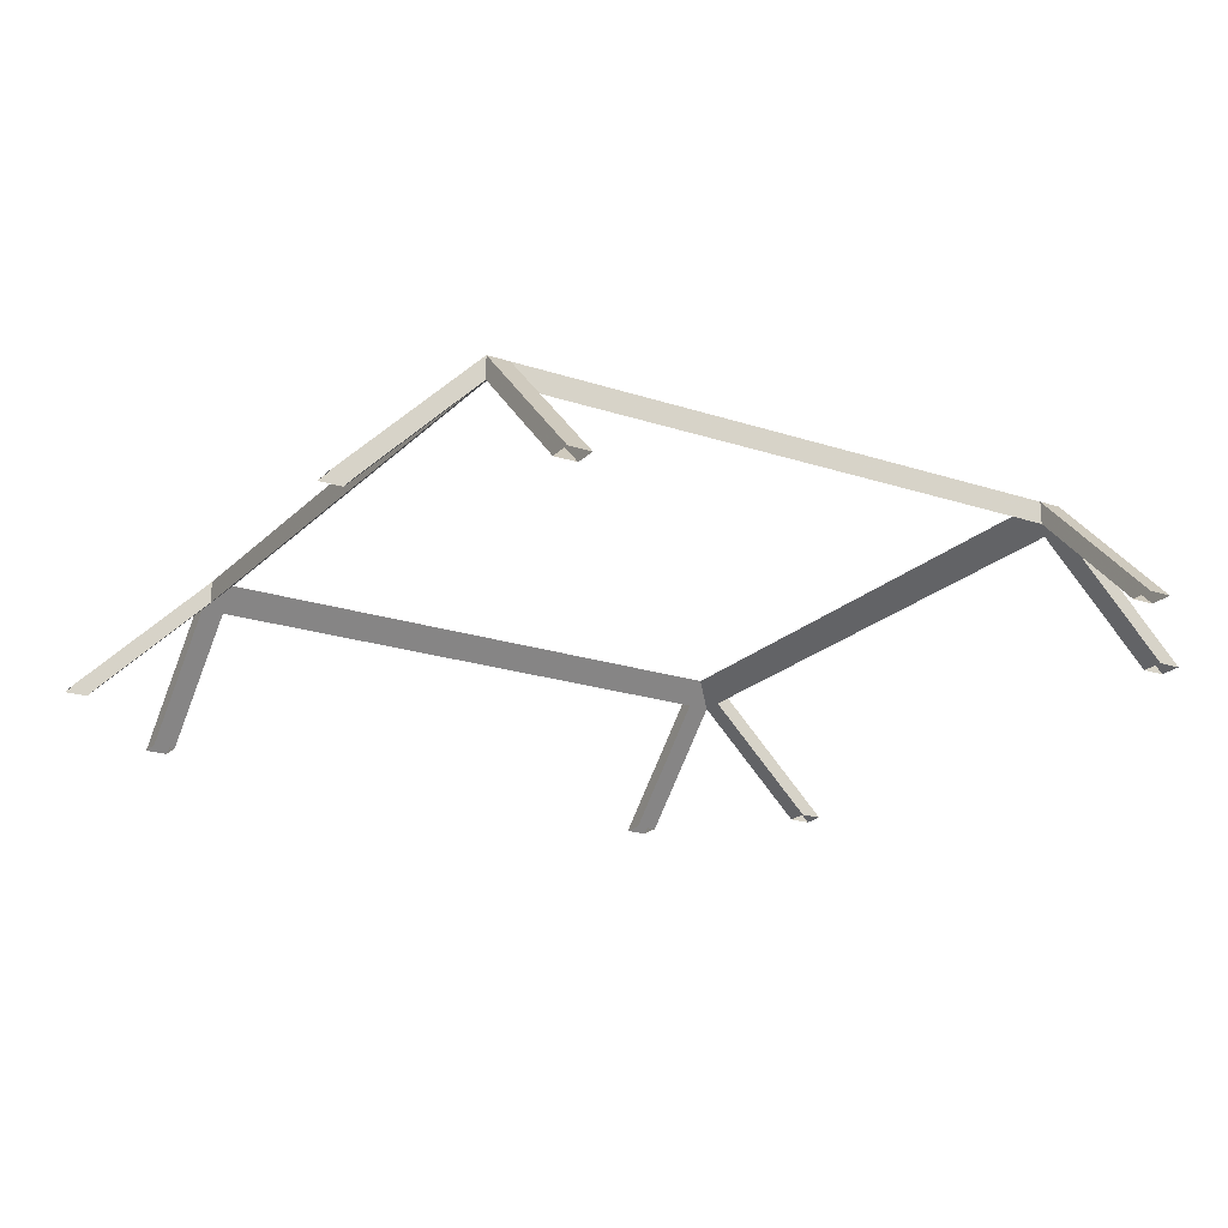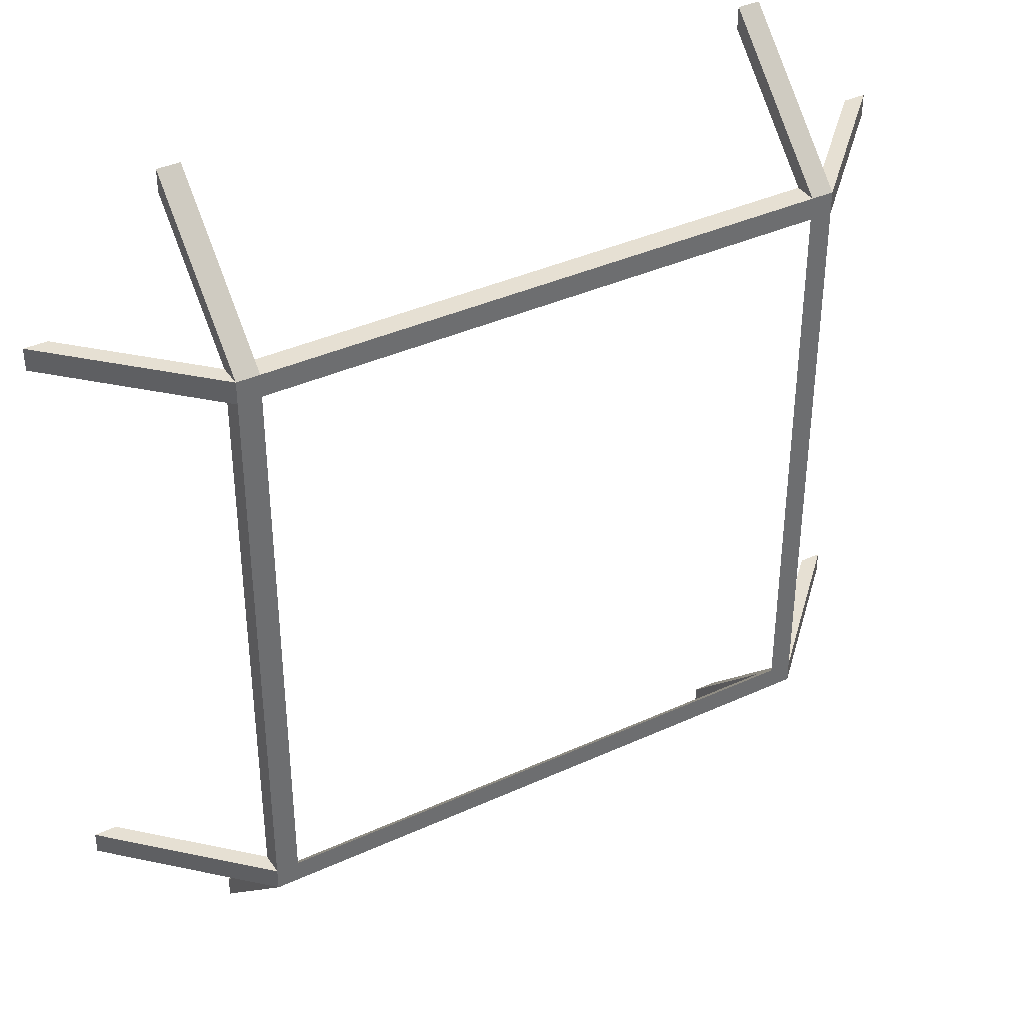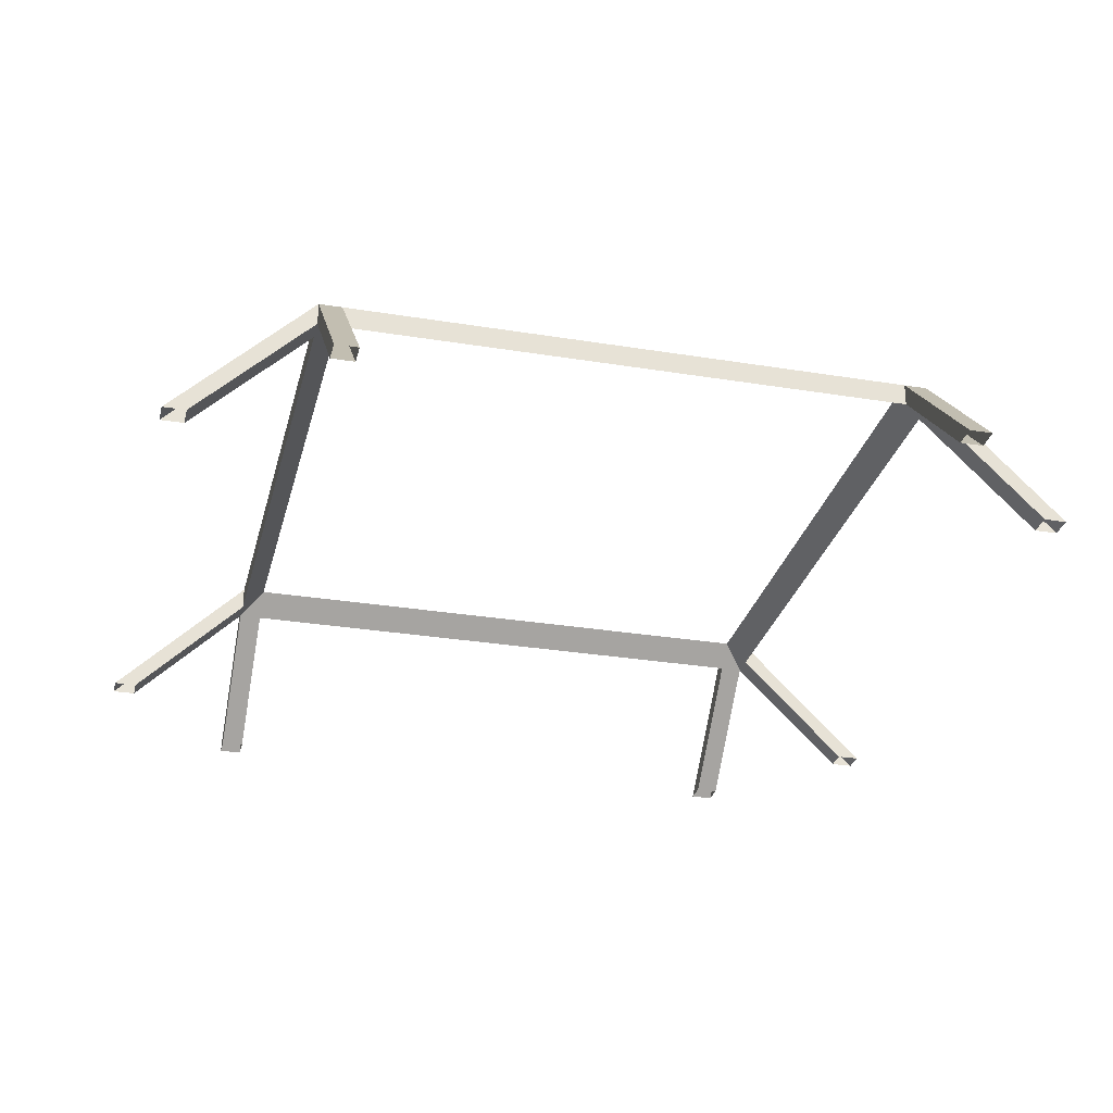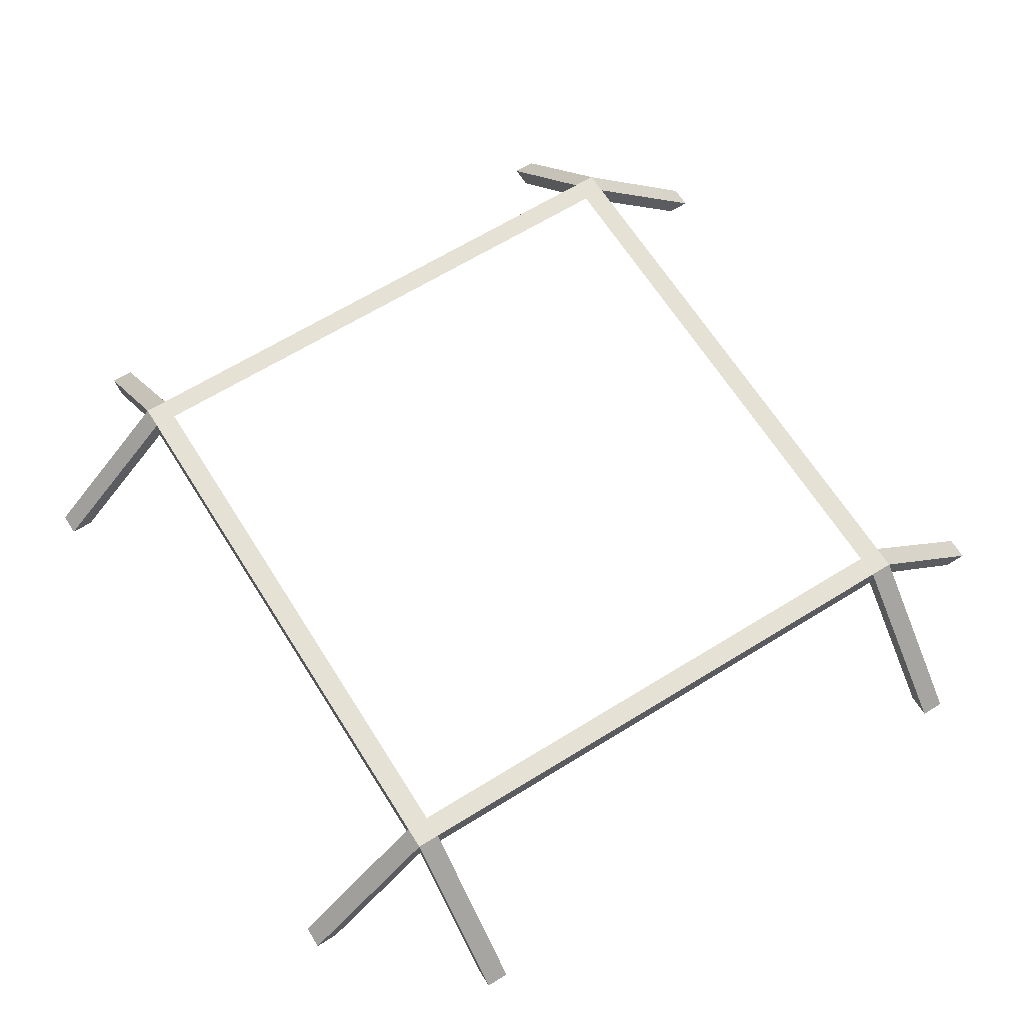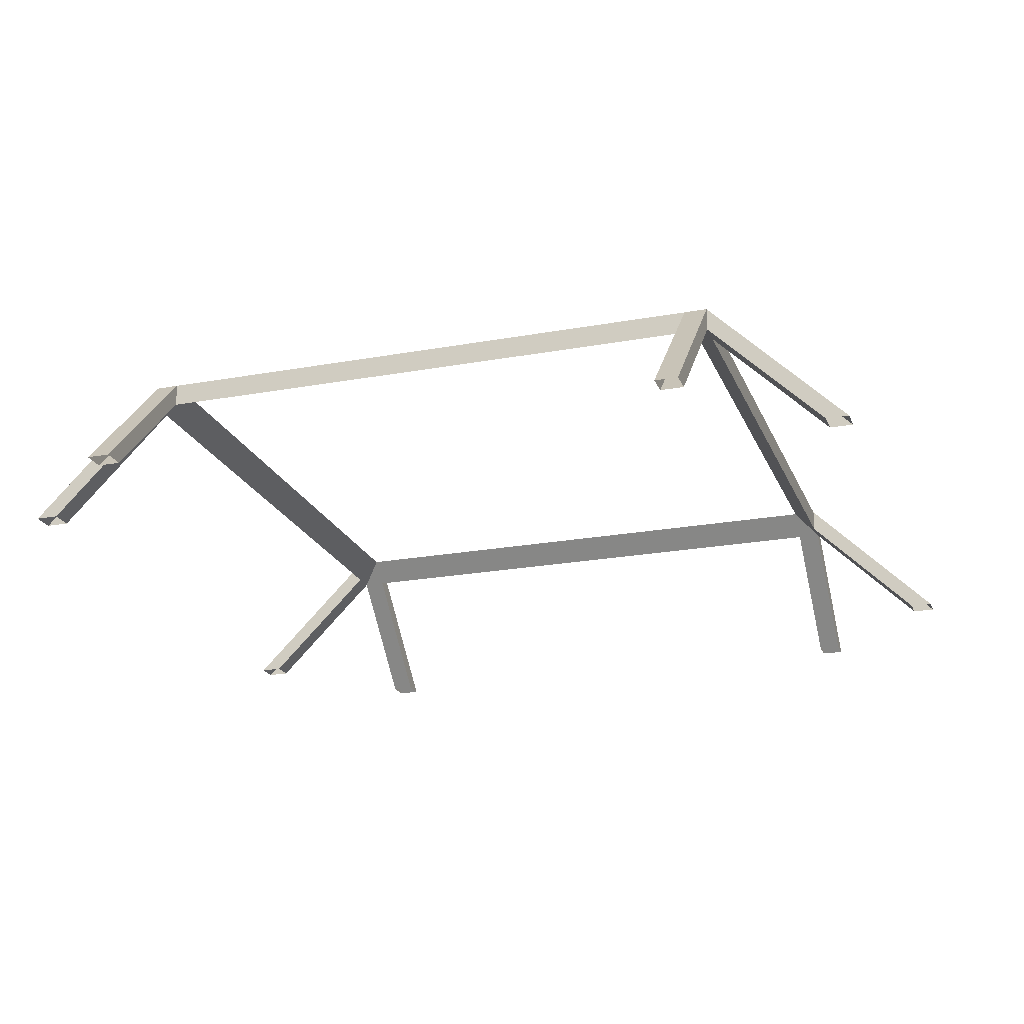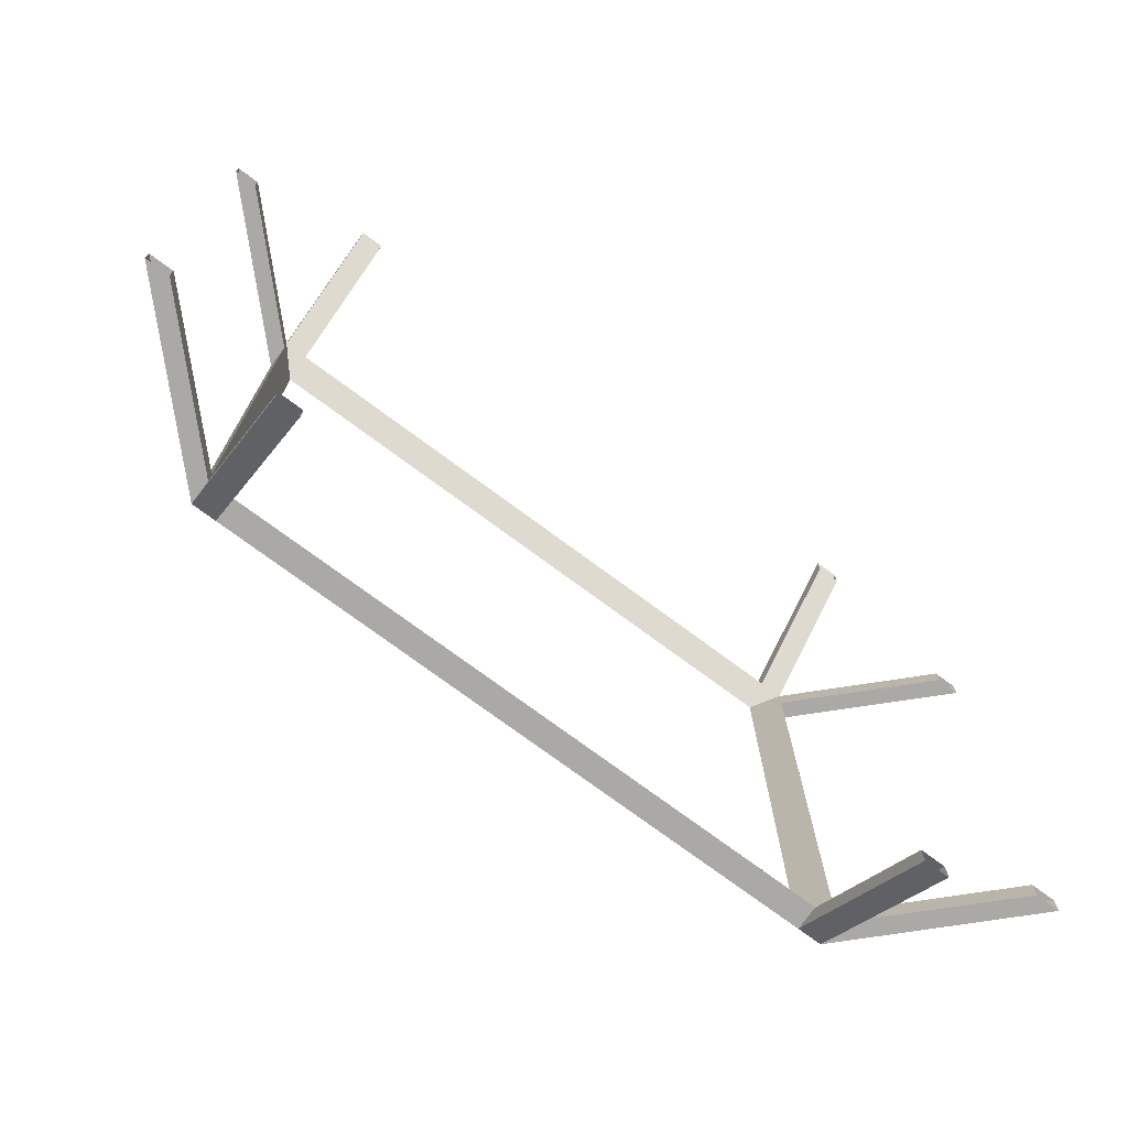
<metadata>
{"format":"obj","ext":"obj","renderer":"f3d","projection":"perspective","resolution":1024,"background":"white","views":[{"elev":-21.0,"azim":59.1,"up":"+Y"},{"elev":38.4,"azim":150.0,"up":"+Z"},{"elev":-29.0,"azim":-103.7,"up":"+Y"},{"elev":64.6,"azim":148.0,"up":"+Y"},{"elev":-21.4,"azim":108.1,"up":"+Y"},{"elev":-75.5,"azim":-36.4,"up":"+Z"}]}
</metadata>
<code>
v 68 2240 -2280
v 52 2240 -2280
v 52 2320 -2360
v 68 2320 -2360
v 68 2240 -2280
v 52 2320 -2360
v 68 2336 -2376
v 68 2320 -2360
v 52 2320 -2360
v 68 2320 -2360
v 68 2336 -2376
v 468 2336 -2376
v 468 2320 -2360
v 68 2320 -2360
v 468 2336 -2376
v 468 2320 -2360
v 468 2336 -2376
v 484 2320 -2360
v 468 2240 -2280
v 468 2320 -2360
v 484 2320 -2360
v 484 2240 -2280
v 468 2240 -2280
v 484 2320 -2360
v 468 2336 -2376
v 468 2336 -2440
v 484 2320 -2440
v 484 2320 -2376
v 468 2336 -2376
v 484 2320 -2440
v 484 2320 -2360
v 468 2336 -2376
v 484 2320 -2376
v 564 2240 -2360
v 484 2320 -2360
v 484 2320 -2376
v 564 2240 -2376
v 564 2240 -2360
v 484 2320 -2376
v 52 2320 -2376
v 52 2320 -2440
v 68 2336 -2440
v 68 2336 -2376
v 52 2320 -2376
v 68 2336 -2440
v 52 2320 -2376
v 68 2336 -2376
v 52 2320 -2360
v -28 2240 -2376
v 52 2320 -2376
v 52 2320 -2360
v -28 2240 -2360
v -28 2240 -2376
v 52 2320 -2360
v -44 2240 -2376
v 52 2336 -2376
v 52 2320 -2376
v -28 2240 -2376
v -44 2240 -2376
v 52 2320 -2376
v 52 2336 -2376
v 52 2336 -2440
v 52 2320 -2440
v 52 2320 -2376
v 52 2336 -2376
v 52 2320 -2440
v 68 2336 -2376
v 68 2336 -2440
v 52 2336 -2440
v 52 2336 -2376
v 68 2336 -2376
v 52 2336 -2440
v -28 2240 -2360
v 52 2320 -2360
v 36 2320 -2360
v -44 2240 -2360
v -28 2240 -2360
v 36 2320 -2360
v -44 2240 -2360
v 36 2320 -2360
v 52 2336 -2376
v -44 2240 -2376
v -44 2240 -2360
v 52 2336 -2376
v 484 2320 -2376
v 484 2320 -2440
v 484 2336 -2440
v 484 2336 -2376
v 484 2320 -2376
v 484 2336 -2440
v 580 2240 -2376
v 484 2336 -2376
v 500 2320 -2360
v 580 2240 -2360
v 580 2240 -2376
v 500 2320 -2360
v 564 2240 -2376
v 484 2320 -2376
v 484 2336 -2376
v 580 2240 -2376
v 564 2240 -2376
v 484 2336 -2376
v 580 2240 -2360
v 500 2320 -2360
v 484 2320 -2360
v 564 2240 -2360
v 580 2240 -2360
v 484 2320 -2360
v 484 2336 -2376
v 484 2336 -2440
v 468 2336 -2440
v 468 2336 -2376
v 484 2336 -2376
v 468 2336 -2440
v 68 2240 -2264
v 68 2336 -2360
v 52 2336 -2360
v 52 2240 -2264
v 68 2240 -2264
v 52 2336 -2360
v 484 2240 -2264
v 484 2336 -2360
v 468 2336 -2360
v 468 2240 -2264
v 484 2240 -2264
v 468 2336 -2360
v 468 2240 -2264
v 468 2336 -2360
v 468 2320 -2360
v 468 2240 -2280
v 468 2240 -2264
v 468 2320 -2360
v 52 2320 -2360
v 52 2336 -2360
v 36 2320 -2360
v 68 2336 -2360
v 68 2320 -2360
v 468 2320 -2360
v 468 2336 -2360
v 68 2336 -2360
v 468 2320 -2360
v 52 2240 -2264
v 52 2336 -2360
v 52 2320 -2360
v 52 2240 -2280
v 52 2240 -2264
v 52 2320 -2360
v 68 2240 -2280
v 68 2320 -2360
v 68 2336 -2360
v 68 2240 -2264
v 68 2240 -2280
v 68 2336 -2360
v 68 2336 -2376
v 68 2336 -2360
v 468 2336 -2360
v 468 2336 -2376
v 68 2336 -2376
v 468 2336 -2360
v 68 2336 -2360
v 68 2336 -2376
v 52 2336 -2376
v 52 2336 -2360
v 68 2336 -2360
v 52 2336 -2376
v 36 2320 -2360
v 52 2336 -2360
v 52 2336 -2376
v 484 2336 -2376
v 484 2336 -2360
v 500 2320 -2360
v 484 2240 -2264
v 484 2240 -2280
v 484 2320 -2360
v 484 2336 -2360
v 484 2240 -2264
v 484 2320 -2360
v 500 2320 -2360
v 484 2336 -2360
v 484 2320 -2360
v 484 2336 -2376
v 468 2336 -2376
v 468 2336 -2360
v 484 2336 -2360
v 484 2336 -2376
v 468 2336 -2360
v 468 2320 -2792
v 468 2336 -2792
v 468 2320 -2808
v 468 2304 -2808
v 468 2320 -2792
v 468 2320 -2808
v 52 2320 -2792
v 52 2336 -2792
v 52 2320 -2808
v 52 2304 -2808
v 52 2320 -2792
v 52 2320 -2808
v 52 2336 -2776
v 52 2320 -2776
v 52 2320 -2440
v 52 2336 -2440
v 52 2336 -2776
v 52 2320 -2440
v -28 2240 -2792
v 52 2320 -2792
v 52 2320 -2776
v -28 2240 -2776
v -28 2240 -2792
v 52 2320 -2776
v -44 2240 -2776
v 52 2336 -2776
v 52 2336 -2792
v -44 2240 -2792
v -44 2240 -2776
v 52 2336 -2792
v -44 2240 -2792
v 52 2336 -2792
v 52 2320 -2792
v -28 2240 -2792
v -44 2240 -2792
v 52 2320 -2792
v -28 2240 -2776
v 52 2320 -2776
v 52 2336 -2776
v -44 2240 -2776
v -28 2240 -2776
v 52 2336 -2776
v 68 2320 -2792
v 468 2320 -2792
v 468 2336 -2776
v 68 2336 -2776
v 68 2320 -2792
v 468 2336 -2776
v 68 2336 -2776
v 52 2320 -2792
v 52 2304 -2808
v 68 2320 -2792
v 68 2336 -2776
v 52 2304 -2808
v 68 2304 -2808
v 68 2320 -2792
v 52 2304 -2808
v 52 2320 -2792
v 68 2336 -2776
v 52 2320 -2776
v 52 2320 -2776
v 68 2336 -2776
v 68 2336 -2440
v 52 2320 -2440
v 52 2320 -2776
v 68 2336 -2440
v 68 2336 -2776
v 52 2336 -2776
v 52 2336 -2440
v 68 2336 -2440
v 68 2336 -2776
v 52 2336 -2440
v 68 2336 -2792
v 468 2336 -2792
v 468 2320 -2792
v 68 2320 -2792
v 68 2336 -2792
v 468 2320 -2792
v 68 2336 -2792
v 68 2320 -2792
v 68 2304 -2808
v 68 2320 -2808
v 68 2336 -2792
v 68 2304 -2808
v 52 2336 -2792
v 68 2336 -2792
v 68 2320 -2808
v 52 2320 -2808
v 52 2336 -2792
v 68 2320 -2808
v 68 2336 -2776
v 468 2336 -2776
v 468 2336 -2792
v 68 2336 -2792
v 68 2336 -2776
v 468 2336 -2792
v 52 2336 -2776
v 68 2336 -2776
v 68 2336 -2792
v 52 2336 -2792
v 52 2336 -2776
v 68 2336 -2792
v 484 2336 -2792
v 484 2320 -2792
v 484 2304 -2808
v 484 2320 -2808
v 484 2336 -2792
v 484 2304 -2808
v 484 2320 -2776
v 484 2336 -2776
v 484 2336 -2440
v 484 2320 -2440
v 484 2320 -2776
v 484 2336 -2440
v 564 2240 -2792
v 564 2240 -2776
v 484 2320 -2776
v 484 2320 -2792
v 564 2240 -2792
v 484 2320 -2776
v 580 2240 -2792
v 484 2336 -2792
v 484 2336 -2776
v 580 2240 -2776
v 580 2240 -2792
v 484 2336 -2776
v 580 2240 -2776
v 484 2336 -2776
v 484 2320 -2776
v 564 2240 -2776
v 580 2240 -2776
v 484 2320 -2776
v 564 2240 -2792
v 484 2320 -2792
v 484 2336 -2792
v 580 2240 -2792
v 564 2240 -2792
v 484 2336 -2792
v 468 2336 -2776
v 468 2320 -2792
v 468 2304 -2808
v 484 2320 -2792
v 468 2336 -2776
v 468 2304 -2808
v 484 2304 -2808
v 484 2320 -2792
v 468 2304 -2808
v 468 2336 -2776
v 484 2320 -2792
v 484 2320 -2776
v 468 2336 -2776
v 484 2320 -2776
v 484 2320 -2440
v 468 2336 -2440
v 468 2336 -2776
v 484 2320 -2440
v 484 2336 -2776
v 468 2336 -2776
v 468 2336 -2440
v 484 2336 -2440
v 484 2336 -2776
v 468 2336 -2440
v 468 2336 -2792
v 484 2336 -2792
v 484 2320 -2808
v 468 2320 -2808
v 468 2336 -2792
v 484 2320 -2808
v 468 2336 -2792
v 468 2336 -2776
v 484 2336 -2776
v 484 2336 -2792
v 468 2336 -2792
v 484 2336 -2776
v 484 2240 -2888
v 484 2320 -2808
v 484 2304 -2808
v 484 2240 -2872
v 484 2240 -2888
v 484 2304 -2808
v 468 2240 -2888
v 468 2320 -2808
v 484 2320 -2808
v 484 2240 -2888
v 468 2240 -2888
v 484 2320 -2808
v 468 2240 -2872
v 468 2304 -2808
v 468 2320 -2808
v 468 2240 -2888
v 468 2240 -2872
v 468 2320 -2808
v 484 2240 -2872
v 484 2304 -2808
v 468 2304 -2808
v 468 2240 -2872
v 484 2240 -2872
v 468 2304 -2808
v 52 2240 -2888
v 52 2320 -2808
v 68 2320 -2808
v 68 2240 -2888
v 52 2240 -2888
v 68 2320 -2808
v 52 2240 -2872
v 52 2304 -2808
v 52 2320 -2808
v 52 2240 -2888
v 52 2240 -2872
v 52 2320 -2808
v 68 2240 -2888
v 68 2320 -2808
v 68 2304 -2808
v 68 2240 -2872
v 68 2240 -2888
v 68 2304 -2808
v 68 2240 -2872
v 68 2304 -2808
v 52 2304 -2808
v 52 2240 -2872
v 68 2240 -2872
v 52 2304 -2808
f 1 2 3
f 4 5 6
f 7 8 9
f 10 11 12
f 13 14 15
f 16 17 18
f 19 20 21
f 22 23 24
f 25 26 27
f 28 29 30
f 31 32 33
f 34 35 36
f 37 38 39
f 40 41 42
f 43 44 45
f 46 47 48
f 49 50 51
f 52 53 54
f 55 56 57
f 58 59 60
f 61 62 63
f 64 65 66
f 67 68 69
f 70 71 72
f 73 74 75
f 76 77 78
f 79 80 81
f 82 83 84
f 85 86 87
f 88 89 90
f 91 92 93
f 94 95 96
f 97 98 99
f 100 101 102
f 103 104 105
f 106 107 108
f 109 110 111
f 112 113 114
f 115 116 117
f 118 119 120
f 121 122 123
f 124 125 126
f 127 128 129
f 130 131 132
f 133 134 135
f 136 137 138
f 139 140 141
f 142 143 144
f 145 146 147
f 148 149 150
f 151 152 153
f 154 155 156
f 157 158 159
f 160 161 162
f 163 164 165
f 166 167 168
f 169 170 171
f 172 173 174
f 175 176 177
f 178 179 180
f 181 182 183
f 184 185 186
f 187 188 189
f 190 191 192
f 193 194 195
f 196 197 198
f 199 200 201
f 202 203 204
f 205 206 207
f 208 209 210
f 211 212 213
f 214 215 216
f 217 218 219
f 220 221 222
f 223 224 225
f 226 227 228
f 229 230 231
f 232 233 234
f 235 236 237
f 238 239 240
f 241 242 243
f 244 245 246
f 247 248 249
f 250 251 252
f 253 254 255
f 256 257 258
f 259 260 261
f 262 263 264
f 265 266 267
f 268 269 270
f 271 272 273
f 274 275 276
f 277 278 279
f 280 281 282
f 283 284 285
f 286 287 288
f 289 290 291
f 292 293 294
f 295 296 297
f 298 299 300
f 301 302 303
f 304 305 306
f 307 308 309
f 310 311 312
f 313 314 315
f 316 317 318
f 319 320 321
f 322 323 324
f 325 326 327
f 328 329 330
f 331 332 333
f 334 335 336
f 337 338 339
f 340 341 342
f 343 344 345
f 346 347 348
f 349 350 351
f 352 353 354
f 355 356 357
f 358 359 360
f 361 362 363
f 364 365 366
f 367 368 369
f 370 371 372
f 373 374 375
f 376 377 378
f 379 380 381
f 382 383 384
f 385 386 387
f 388 389 390
f 391 392 393
f 394 395 396
f 397 398 399
f 400 401 402
f 403 404 405
f 406 407 408

</code>
